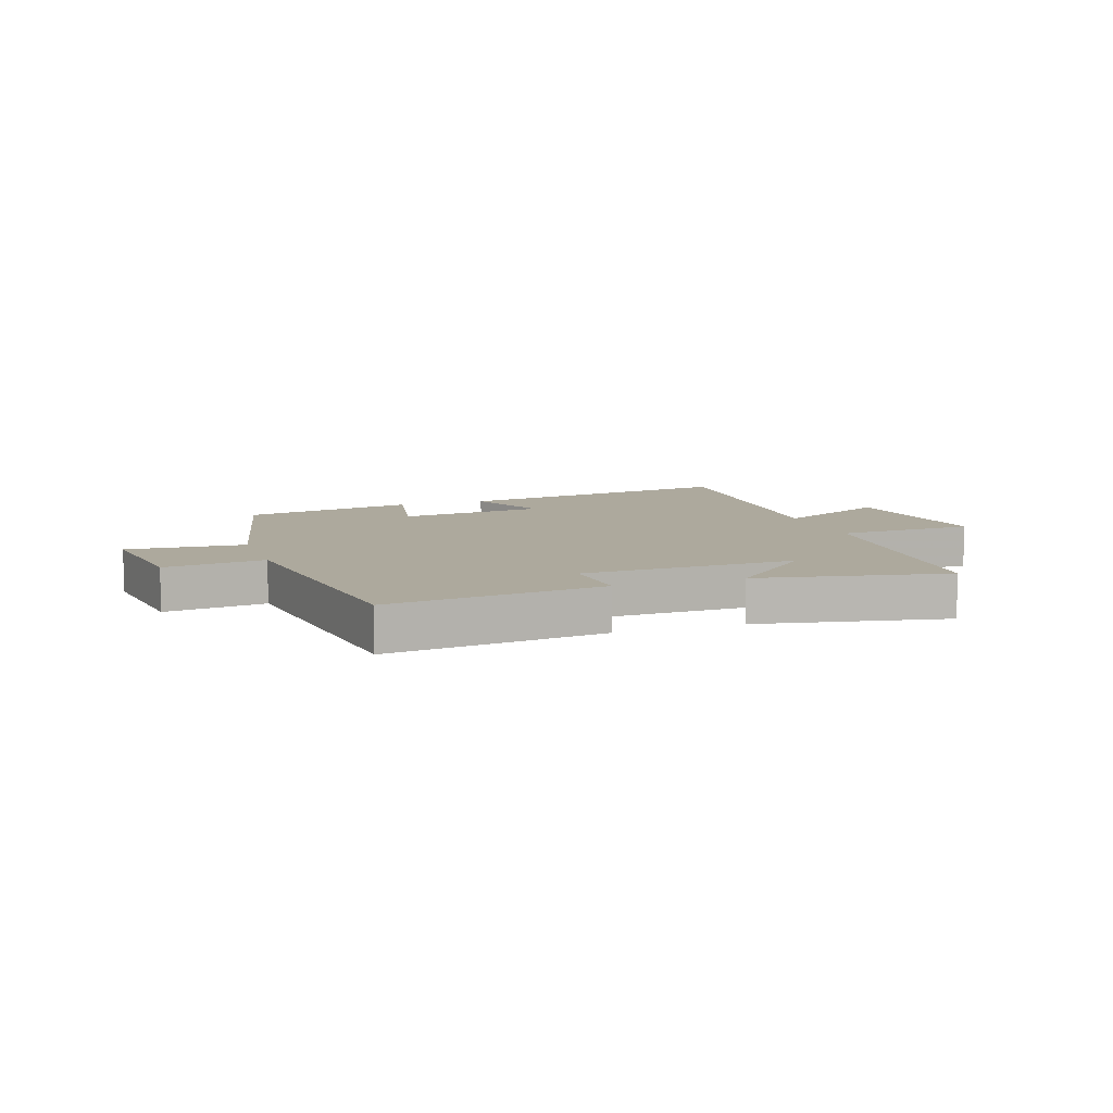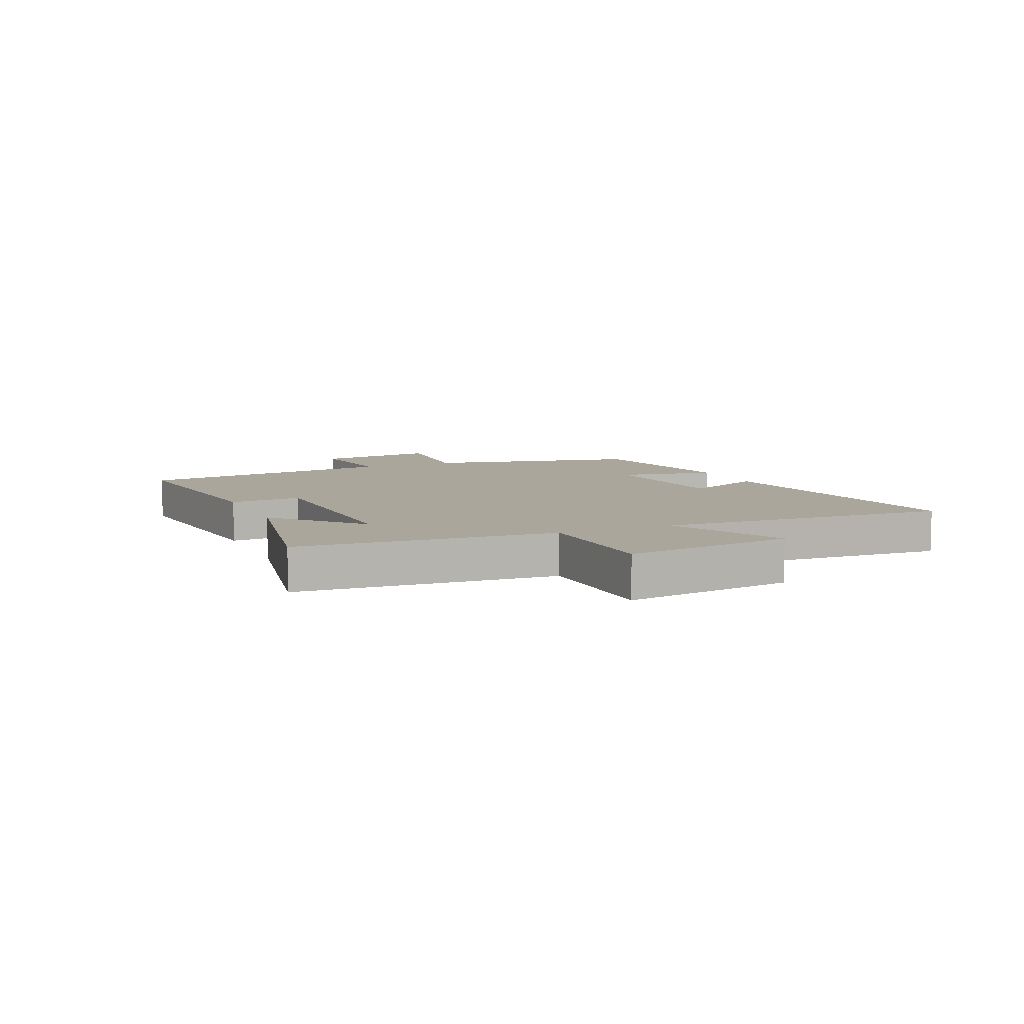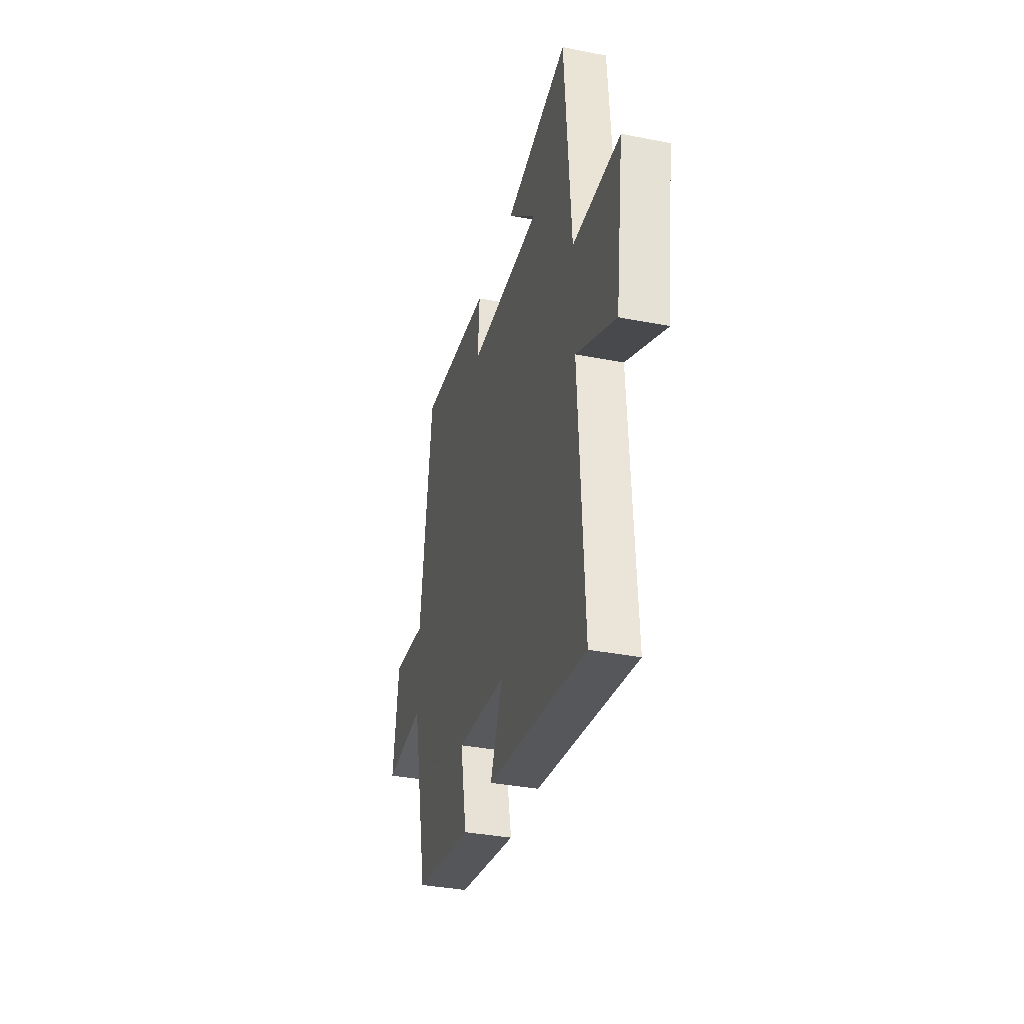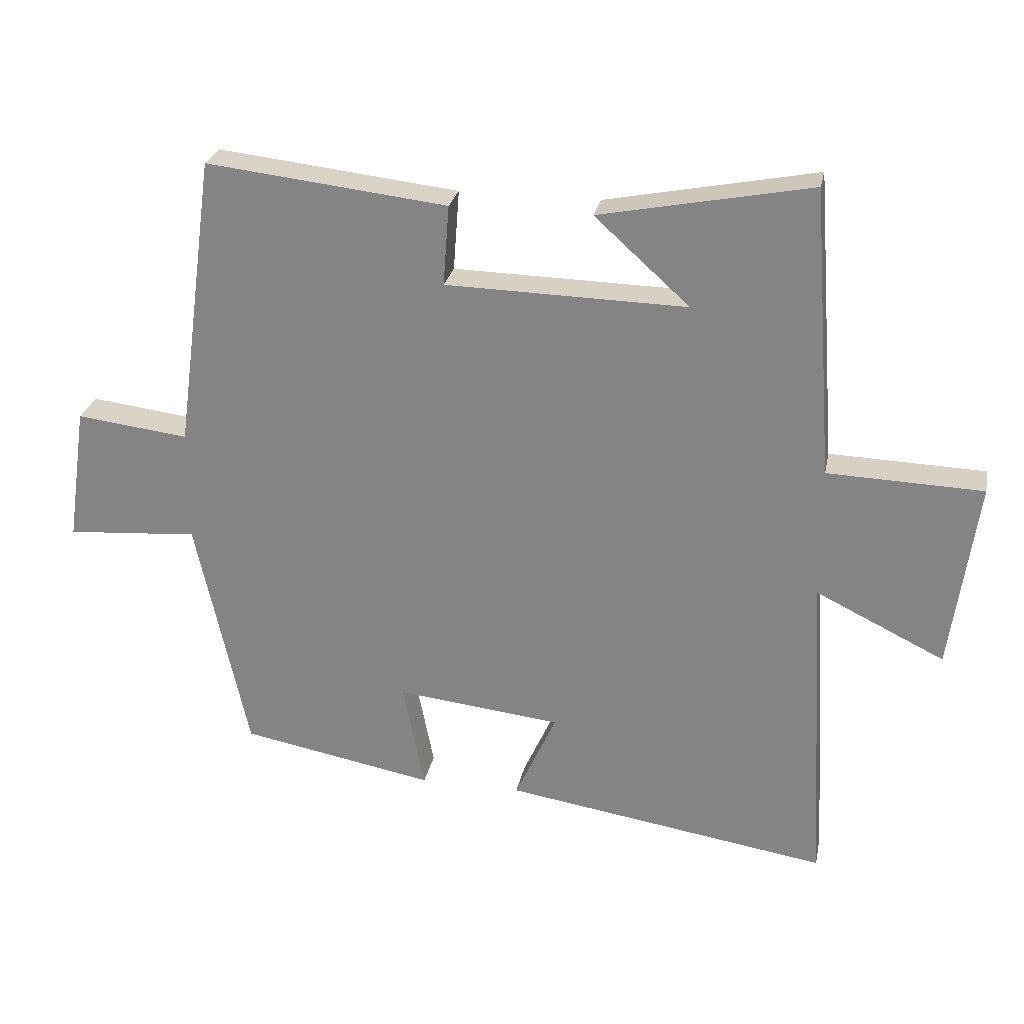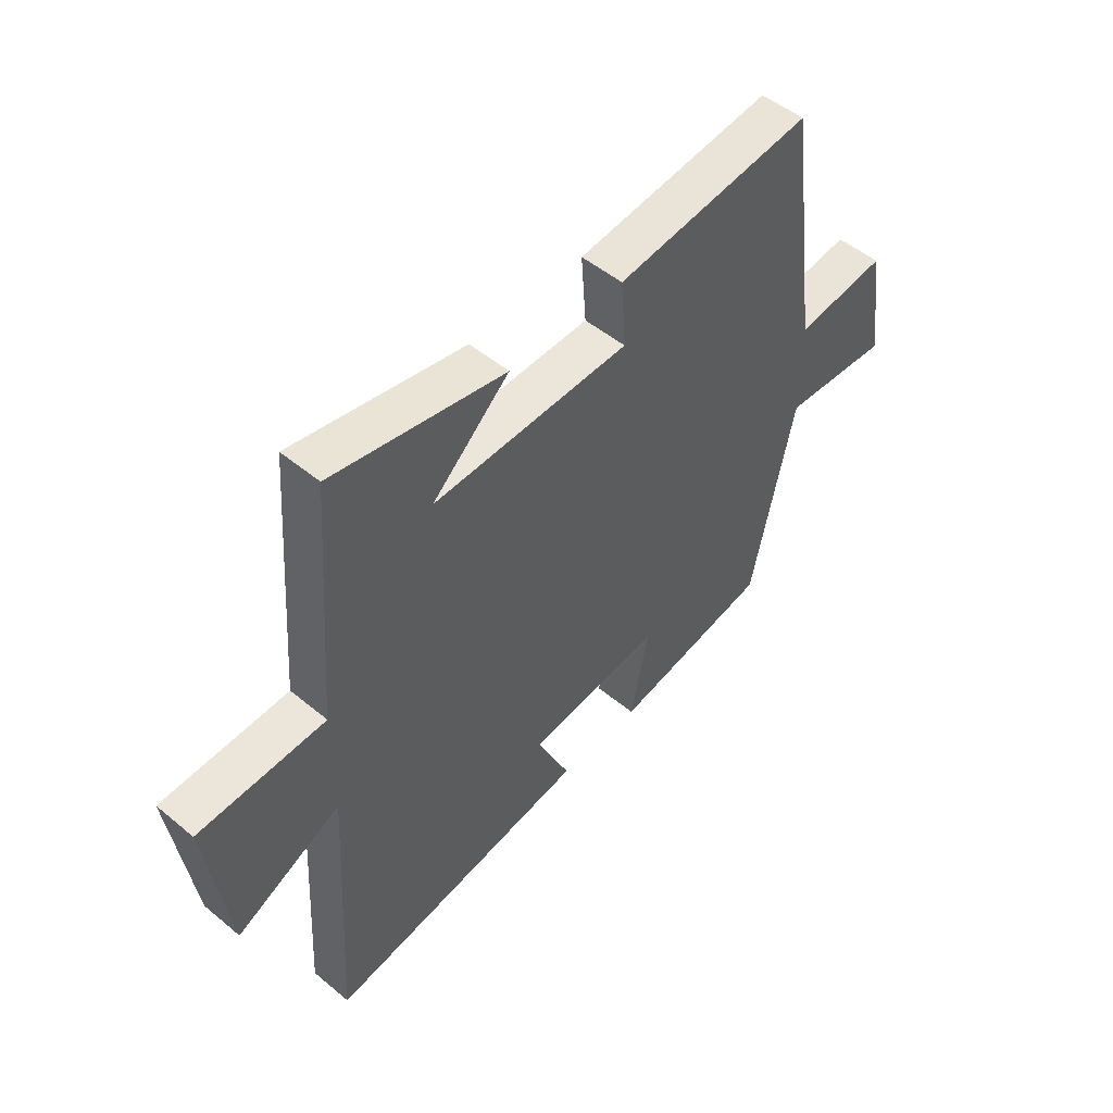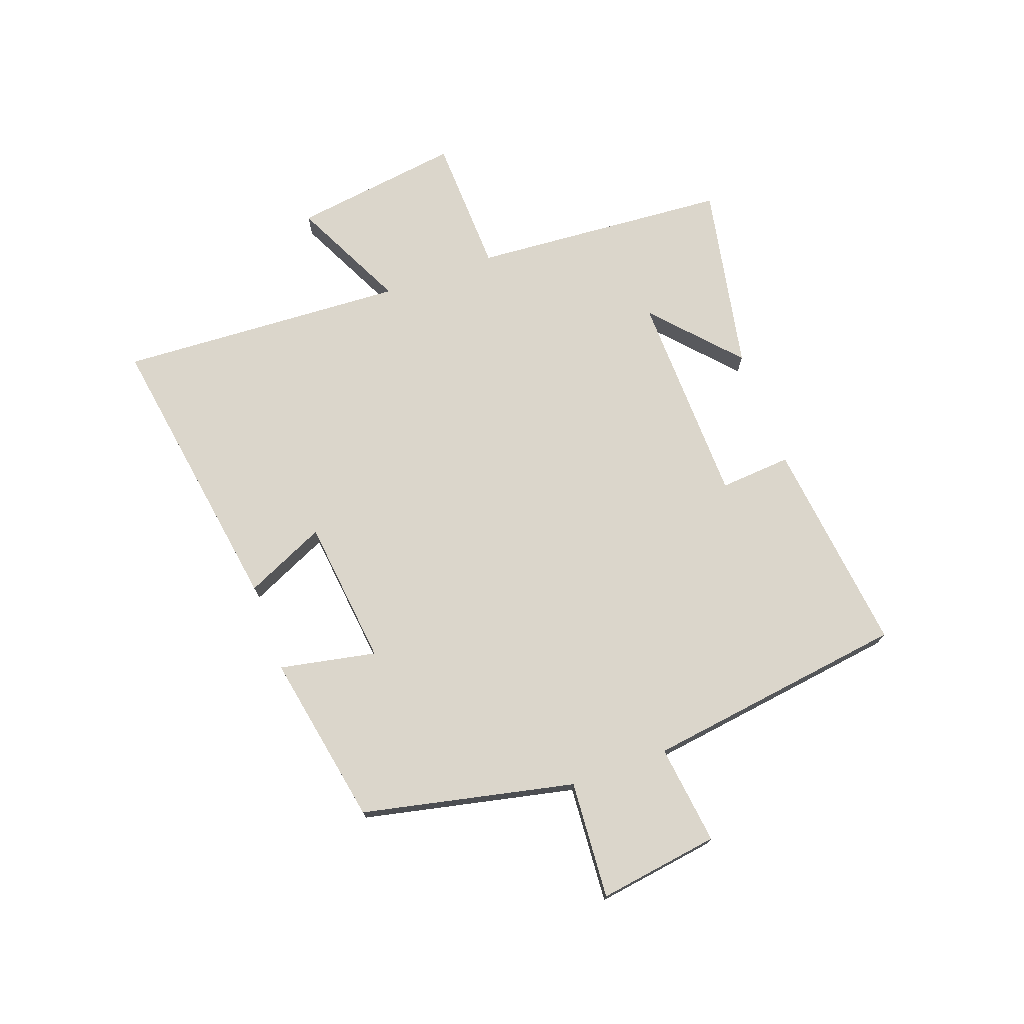
<metadata>
{"format":"obj","ext":"obj","renderer":"f3d","projection":"perspective","resolution":1024,"background":"white","views":[{"elev":8.8,"azim":-18.9,"up":"+Y"},{"elev":7.9,"azim":66.4,"up":"+Y"},{"elev":-35.6,"azim":75.5,"up":"+Z"},{"elev":26.3,"azim":11.2,"up":"+Z"},{"elev":50.5,"azim":132.2,"up":"+Z"},{"elev":73.5,"azim":-110.0,"up":"+Y"}]}
</metadata>
<code>
v 0.467 0.07 0.563
v 0.5 0.07 0.121
v 0.737 0.07 0.113
v 0.697 0.07 -0.177
v 0.5 0.07 -0.081
v 0.528 0.07 -0.577
v 0.032 0.07 -0.5
v 0.095 0.07 -0.362
v -0.157 0.07 -0.334
v -0.124 0.07 -0.5
v -0.42 0.07 -0.445
v -0.5 0.07 -0.08
v -0.702 0.07 -0.095
v -0.672 0.07 0.113
v -0.5 0.07 0.092
v -0.439 0.07 0.542
v -0.07 0.07 0.5
v -0.079 0.07 0.377
v 0.289 0.07 0.369
v 0.144 0.07 0.5
v 0.467 0 0.563
v 0.5 0 0.121
v 0.737 0 0.113
v 0.697 0 -0.177
v 0.5 0 -0.081
v 0.528 0 -0.577
v 0.032 0 -0.5
v 0.095 0 -0.362
v -0.157 0 -0.334
v -0.124 0 -0.5
v -0.42 0 -0.445
v -0.5 0 -0.08
v -0.702 0 -0.095
v -0.672 0 0.113
v -0.5 0 0.092
v -0.439 0 0.542
v -0.07 0 0.5
v -0.079 0 0.377
v 0.289 0 0.369
v 0.144 0 0.5
f 19 20 1
f 15 16 17 18
f 15 18 19
f 12 13 14 15
f 11 12 15
f 10 11 15
f 9 10 15
f 8 9 15 19
f 5 6 7 8
f 19 1 2
f 8 19 2
f 5 8 2
f 2 3 4 5
f 21 40 39
f 38 37 36 35
f 39 38 35
f 35 34 33 32
f 35 32 31
f 35 31 30
f 35 30 29
f 39 35 29 28
f 28 27 26 25
f 22 21 39
f 22 39 28
f 22 28 25
f 25 24 23 22
f 1 21 22 2
f 2 22 23 3
f 3 23 24 4
f 4 24 25 5
f 5 25 26 6
f 6 26 27 7
f 7 27 28 8
f 8 28 29 9
f 9 29 30 10
f 10 30 31 11
f 11 31 32 12
f 12 32 33 13
f 13 33 34 14
f 14 34 35 15
f 15 35 36 16
f 16 36 37 17
f 17 37 38 18
f 18 38 39 19
f 19 39 40 20
f 20 40 21 1

</code>
